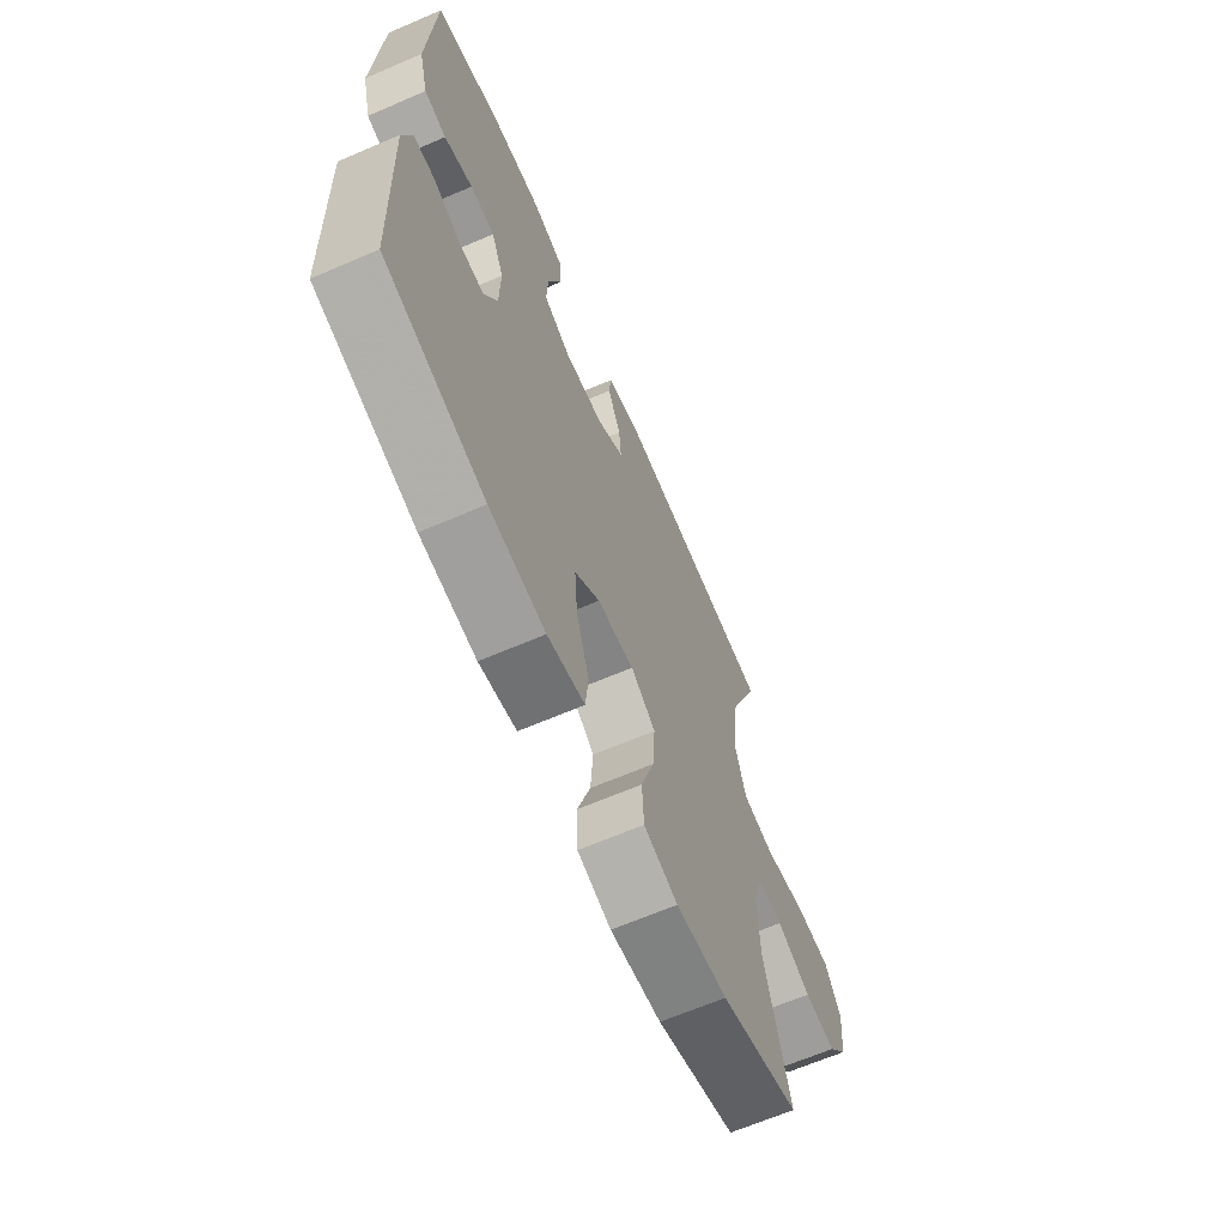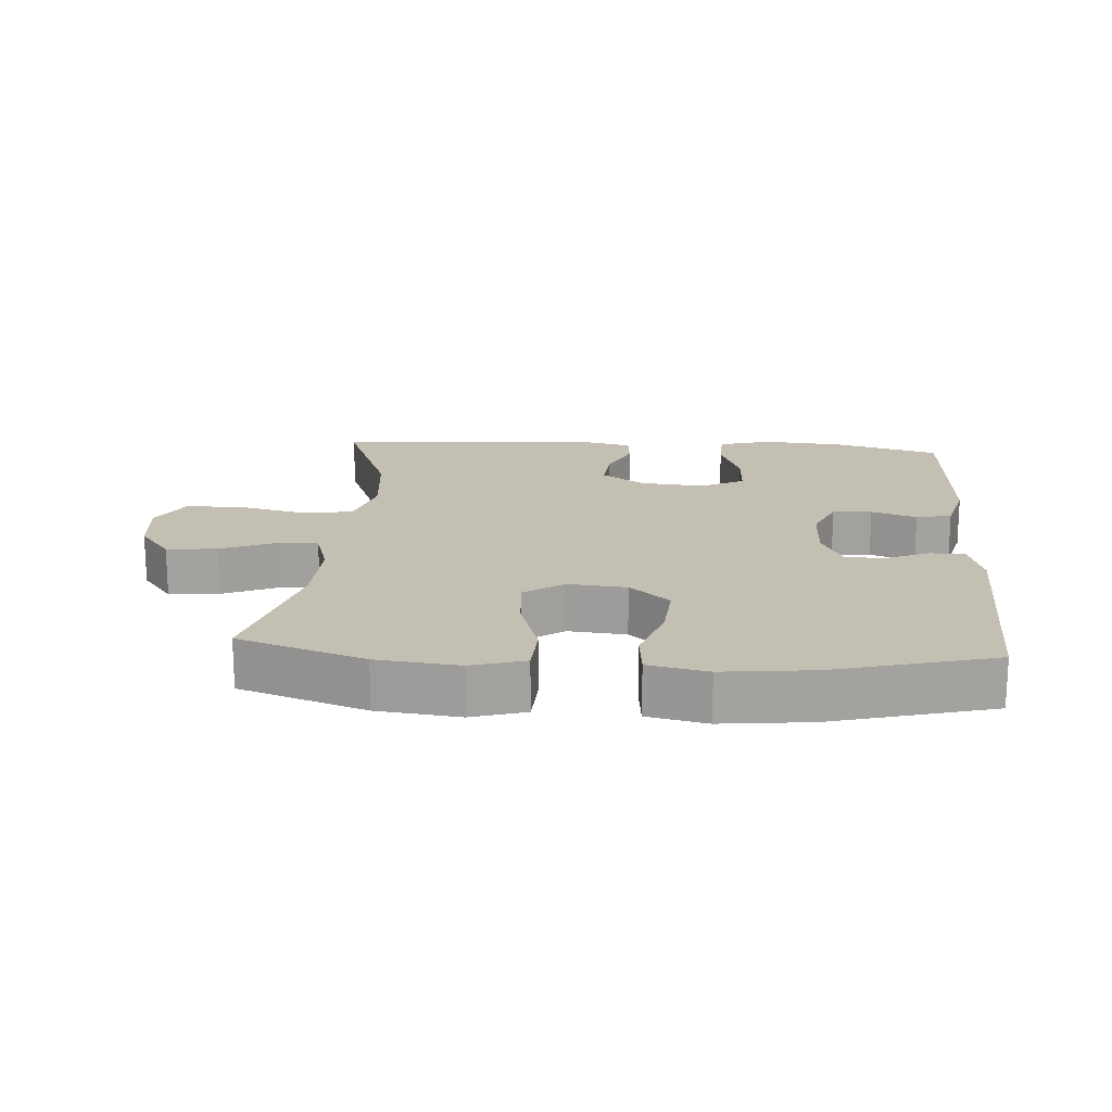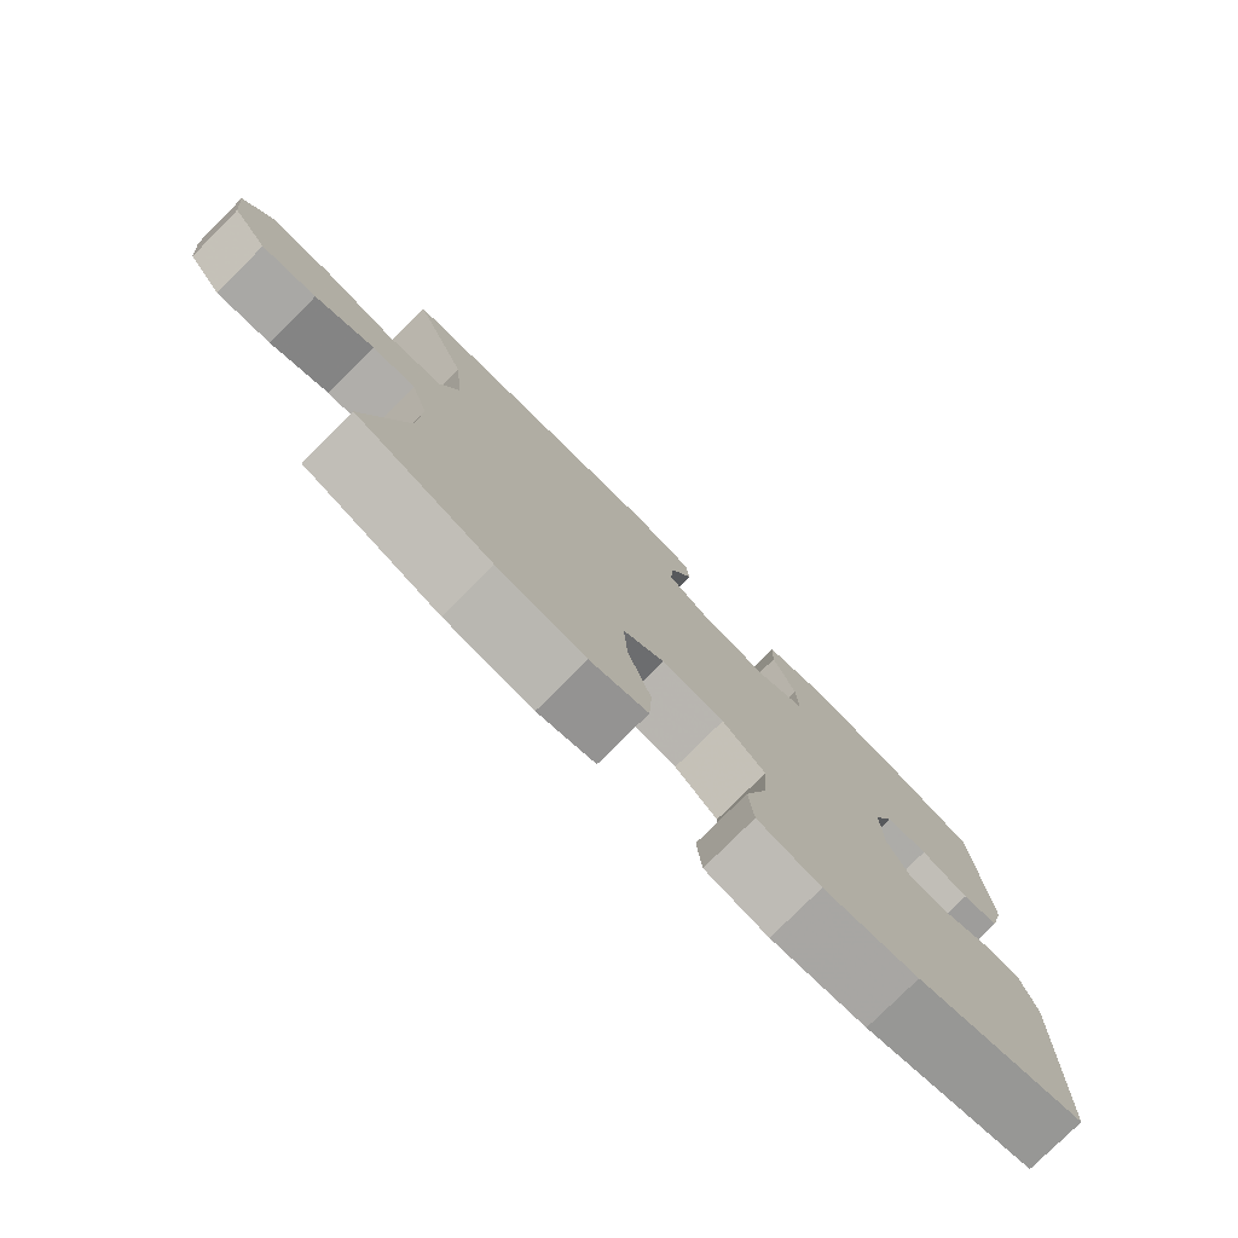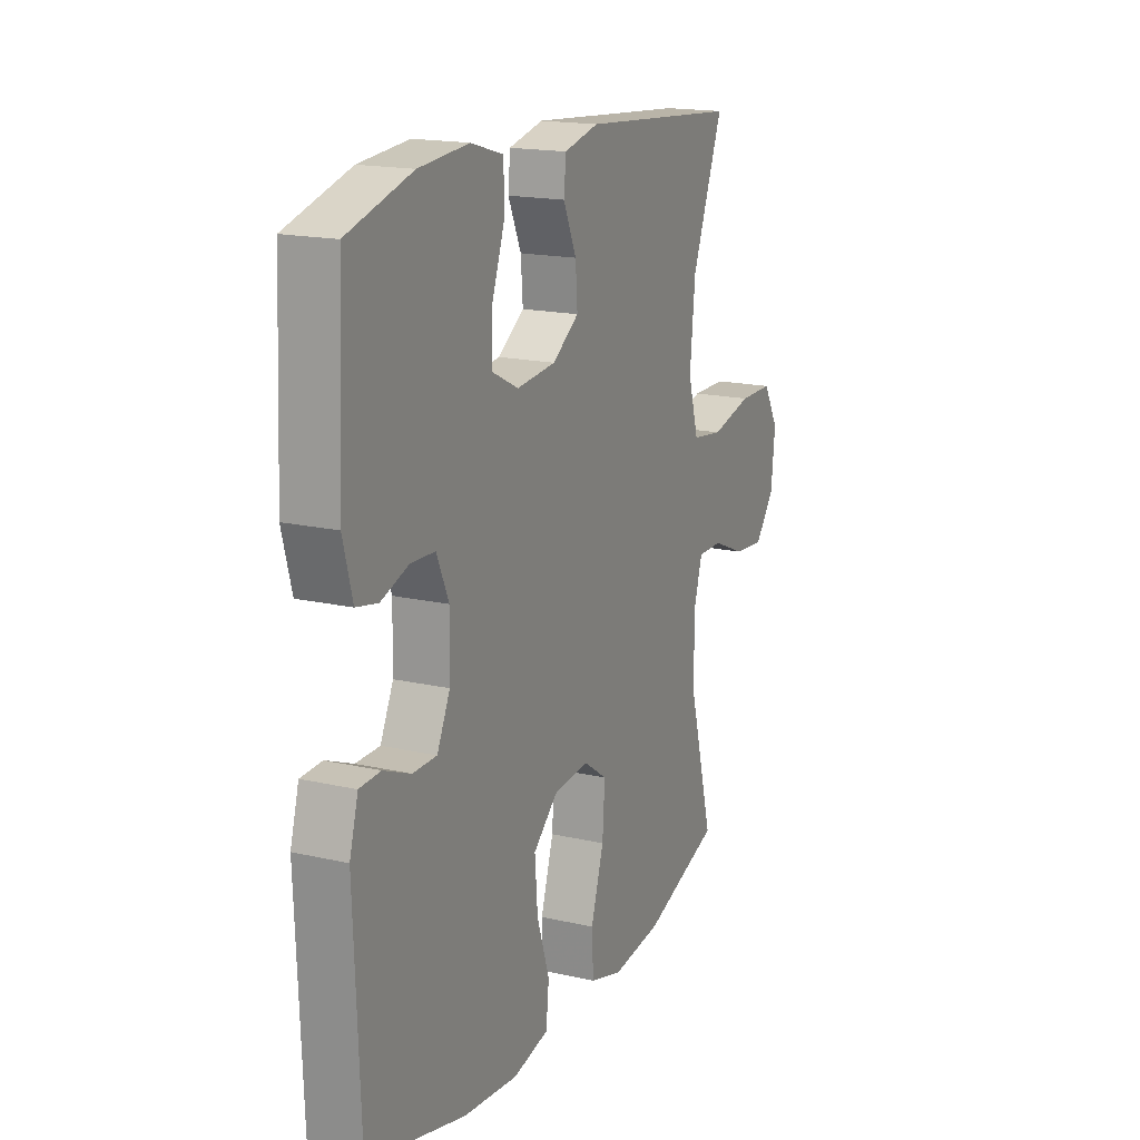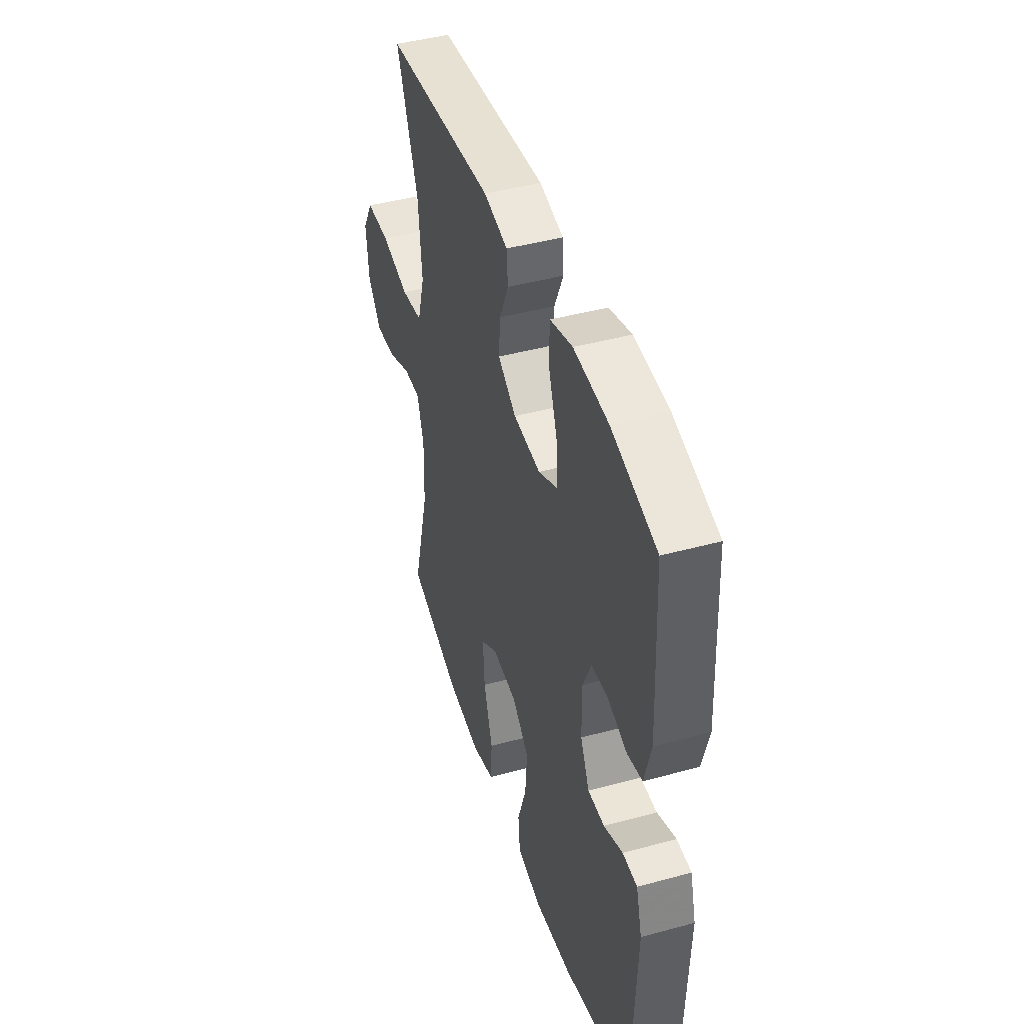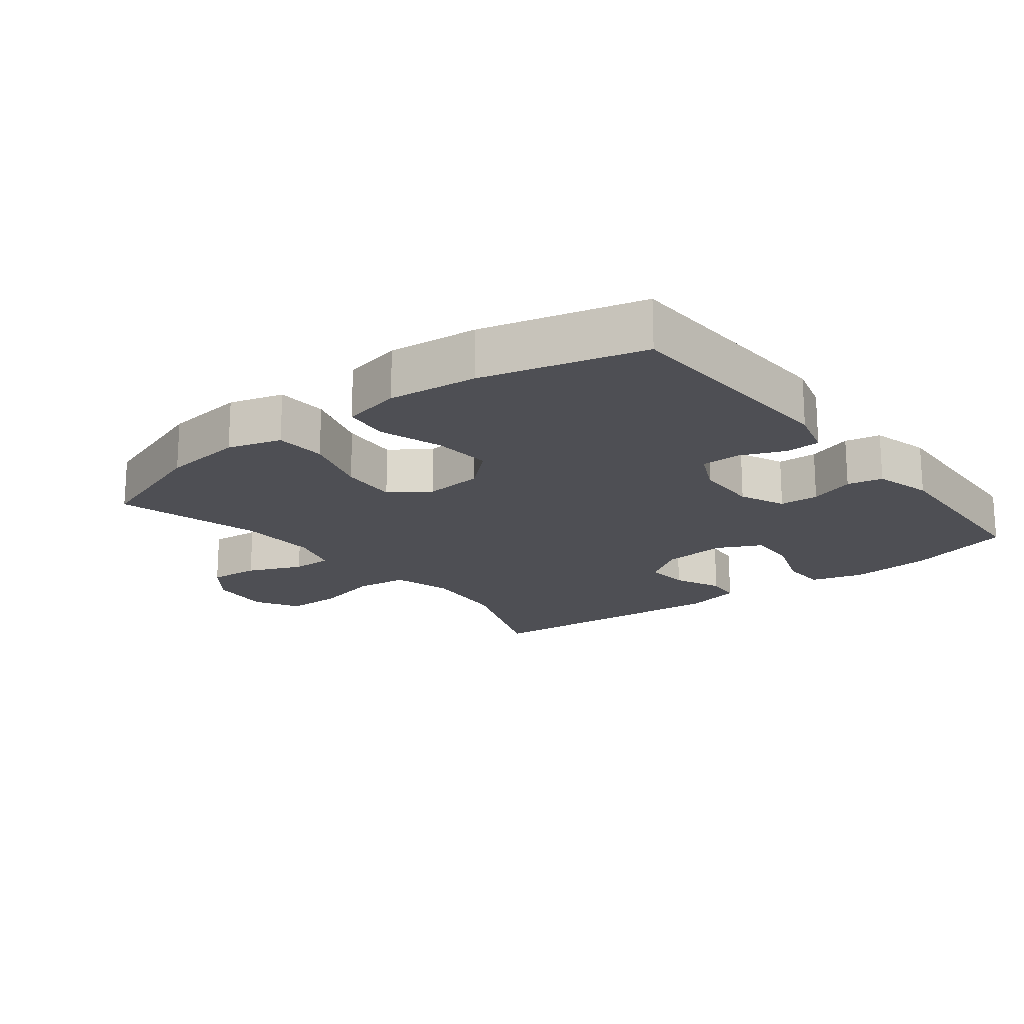
<metadata>
{"format":"obj","ext":"obj","renderer":"f3d","projection":"perspective","resolution":1024,"background":"white","views":[{"elev":-66.0,"azim":-66.7,"up":"+Z"},{"elev":17.8,"azim":-176.0,"up":"+Y"},{"elev":-78.4,"azim":135.0,"up":"+Z"},{"elev":17.4,"azim":-65.6,"up":"+Z"},{"elev":44.1,"azim":-107.7,"up":"+Z"},{"elev":-18.4,"azim":-141.9,"up":"+Y"}]}
</metadata>
<code>
v -0.5 0.07 -0.5
v -0.514 0.07 -0.145
v -0.493 0.07 -0.071
v -0.441 0.07 -0.069
v -0.374 0.07 -0.097
v -0.315 0.07 -0.097
v -0.283 0.07 -0.03
v -0.281 0.07 0.066
v -0.311 0.07 0.134
v -0.37 0.07 0.137
v -0.438 0.07 0.114
v -0.491 0.07 0.125
v -0.514 0.07 0.212
v -0.5 0.07 0.5
v -0.341 0.07 0.545
v -0.218 0.07 0.555
v -0.139 0.07 0.532
v -0.137 0.07 0.464
v -0.169 0.07 0.375
v -0.172 0.07 0.3
v -0.106 0.07 0.267
v -0.01 0.07 0.276
v 0.055 0.07 0.32
v 0.05 0.07 0.387
v 0.018 0.07 0.459
v 0.023 0.07 0.513
v 0.108 0.07 0.533
v 0.5 0.07 0.5
v 0.423 0.07 0.302
v 0.41 0.07 0.171
v 0.436 0.07 0.082
v 0.513 0.07 0.071
v 0.614 0.07 0.095
v 0.699 0.07 0.094
v 0.737 0.07 0.028
v 0.727 0.07 -0.066
v 0.679 0.07 -0.128
v 0.603 0.07 -0.121
v 0.521 0.07 -0.086
v 0.46 0.07 -0.085
v 0.437 0.07 -0.161
v 0.441 0.07 -0.28
v 0.5 0.07 -0.5
v 0.31 0.07 -0.565
v 0.187 0.07 -0.579
v 0.106 0.07 -0.555
v 0.102 0.07 -0.478
v 0.134 0.07 -0.376
v 0.14 0.07 -0.289
v 0.081 0.07 -0.248
v -0.007 0.07 -0.256
v -0.067 0.07 -0.309
v -0.06 0.07 -0.397
v -0.029 0.07 -0.491
v -0.036 0.07 -0.56
v -0.125 0.07 -0.579
v -0.259 0.07 -0.564
v -0.5 0 -0.5
v -0.514 0 -0.145
v -0.493 0 -0.071
v -0.441 0 -0.069
v -0.374 0 -0.097
v -0.315 0 -0.097
v -0.283 0 -0.03
v -0.281 0 0.066
v -0.311 0 0.134
v -0.37 0 0.137
v -0.438 0 0.114
v -0.491 0 0.125
v -0.514 0 0.212
v -0.5 0 0.5
v -0.341 0 0.545
v -0.218 0 0.555
v -0.139 0 0.532
v -0.137 0 0.464
v -0.169 0 0.375
v -0.172 0 0.3
v -0.106 0 0.267
v -0.01 0 0.276
v 0.055 0 0.32
v 0.05 0 0.387
v 0.018 0 0.459
v 0.023 0 0.513
v 0.108 0 0.533
v 0.5 0 0.5
v 0.423 0 0.302
v 0.41 0 0.171
v 0.436 0 0.082
v 0.513 0 0.071
v 0.614 0 0.095
v 0.699 0 0.094
v 0.737 0 0.028
v 0.727 0 -0.066
v 0.679 0 -0.128
v 0.603 0 -0.121
v 0.521 0 -0.086
v 0.46 0 -0.085
v 0.437 0 -0.161
v 0.441 0 -0.28
v 0.5 0 -0.5
v 0.31 0 -0.565
v 0.187 0 -0.579
v 0.106 0 -0.555
v 0.102 0 -0.478
v 0.134 0 -0.376
v 0.14 0 -0.289
v 0.081 0 -0.248
v -0.007 0 -0.256
v -0.067 0 -0.309
v -0.06 0 -0.397
v -0.029 0 -0.491
v -0.036 0 -0.56
v -0.125 0 -0.579
v -0.259 0 -0.564
f 3 4 5
f 2 3 5
f 1 2 5
f 57 1 5
f 56 57 5
f 55 56 5
f 54 55 5
f 53 54 5
f 52 53 5 6
f 51 52 6 7
f 50 51 7 8
f 49 50 8 9
f 46 47 48
f 45 46 48
f 44 45 48
f 43 44 48
f 42 43 48
f 41 42 48 49
f 40 41 49 9
f 37 38 39
f 36 37 39
f 35 36 39
f 34 35 39
f 33 34 39
f 32 33 39
f 39 40 9
f 32 39 9
f 31 32 9
f 27 28 29
f 26 27 29
f 25 26 29
f 24 25 29
f 23 24 29 30
f 22 23 30 31
f 17 18 19
f 16 17 19
f 15 16 19
f 14 15 19
f 13 14 19
f 12 13 19
f 11 12 19
f 10 11 19
f 9 10 19 20
f 21 22 31 9
f 9 20 21
f 62 61 60
f 62 60 59
f 62 59 58
f 62 58 114
f 62 114 113
f 62 113 112
f 62 112 111
f 62 111 110
f 63 62 110 109
f 64 63 109 108
f 65 64 108 107
f 66 65 107 106
f 105 104 103
f 105 103 102
f 105 102 101
f 105 101 100
f 105 100 99
f 106 105 99 98
f 66 106 98 97
f 96 95 94
f 96 94 93
f 96 93 92
f 96 92 91
f 96 91 90
f 96 90 89
f 66 97 96
f 66 96 89
f 66 89 88
f 86 85 84
f 86 84 83
f 86 83 82
f 86 82 81
f 87 86 81 80
f 88 87 80 79
f 76 75 74
f 76 74 73
f 76 73 72
f 76 72 71
f 76 71 70
f 76 70 69
f 76 69 68
f 76 68 67
f 77 76 67 66
f 66 88 79 78
f 78 77 66
f 1 58 59 2
f 2 59 60 3
f 3 60 61 4
f 4 61 62 5
f 5 62 63 6
f 6 63 64 7
f 7 64 65 8
f 8 65 66 9
f 9 66 67 10
f 10 67 68 11
f 11 68 69 12
f 12 69 70 13
f 13 70 71 14
f 14 71 72 15
f 15 72 73 16
f 16 73 74 17
f 17 74 75 18
f 18 75 76 19
f 19 76 77 20
f 20 77 78 21
f 21 78 79 22
f 22 79 80 23
f 23 80 81 24
f 24 81 82 25
f 25 82 83 26
f 26 83 84 27
f 27 84 85 28
f 28 85 86 29
f 29 86 87 30
f 30 87 88 31
f 31 88 89 32
f 32 89 90 33
f 33 90 91 34
f 34 91 92 35
f 35 92 93 36
f 36 93 94 37
f 37 94 95 38
f 38 95 96 39
f 39 96 97 40
f 40 97 98 41
f 41 98 99 42
f 42 99 100 43
f 43 100 101 44
f 44 101 102 45
f 45 102 103 46
f 46 103 104 47
f 47 104 105 48
f 48 105 106 49
f 49 106 107 50
f 50 107 108 51
f 51 108 109 52
f 52 109 110 53
f 53 110 111 54
f 54 111 112 55
f 55 112 113 56
f 56 113 114 57
f 57 114 58 1

</code>
